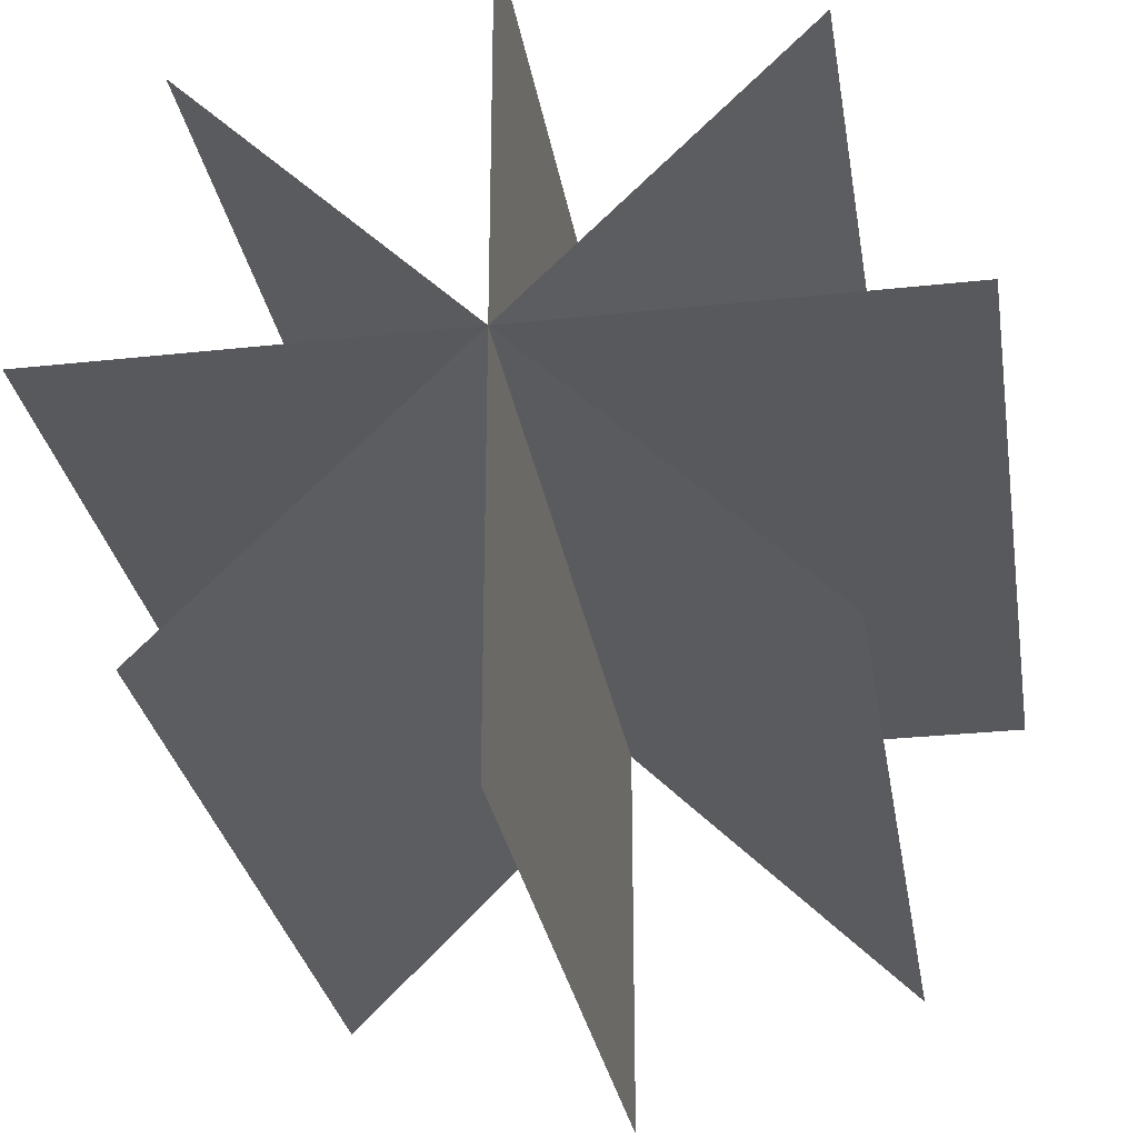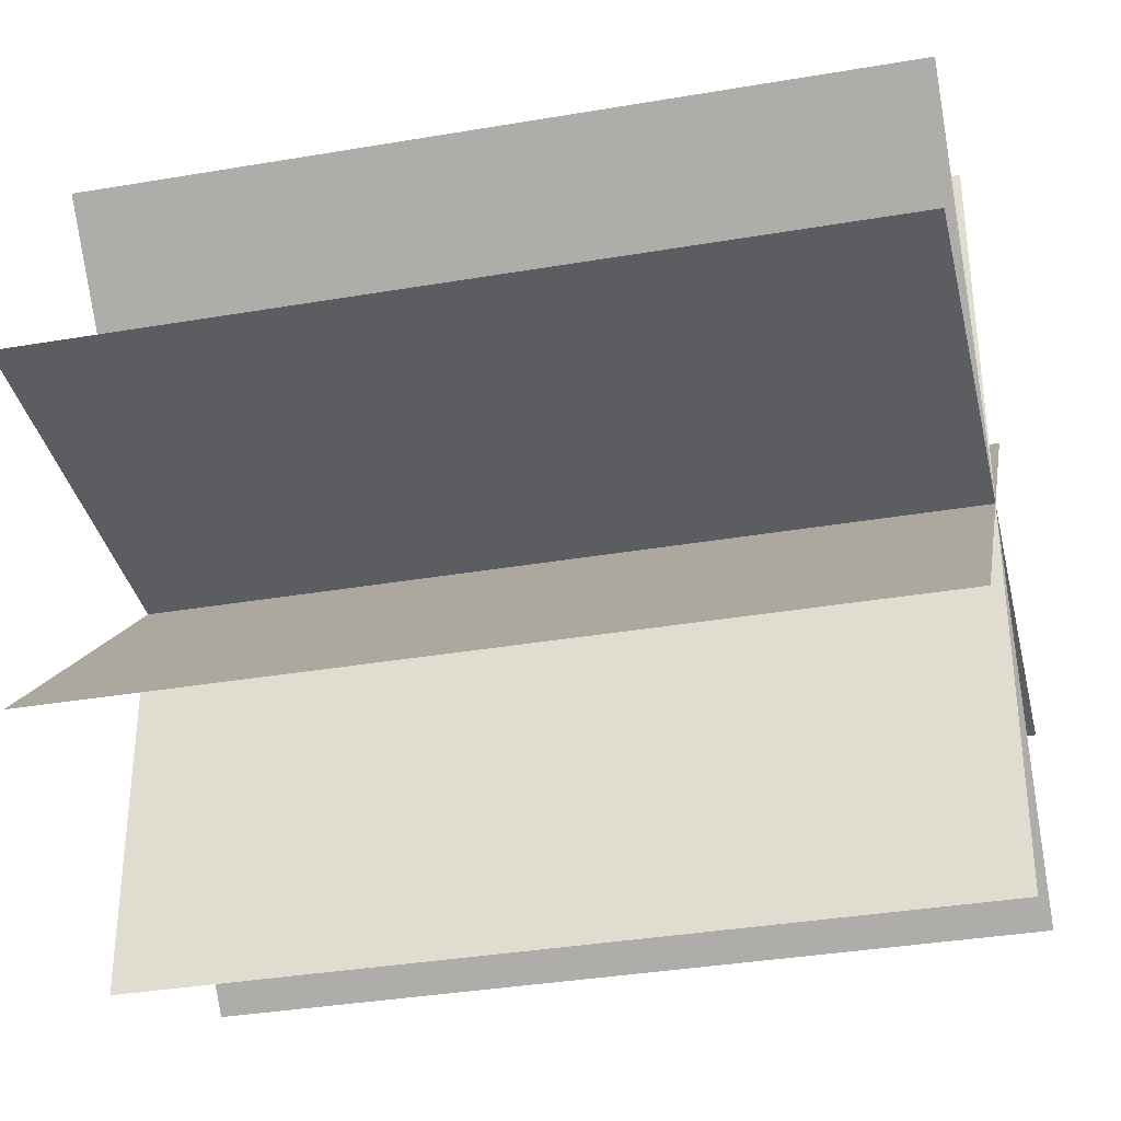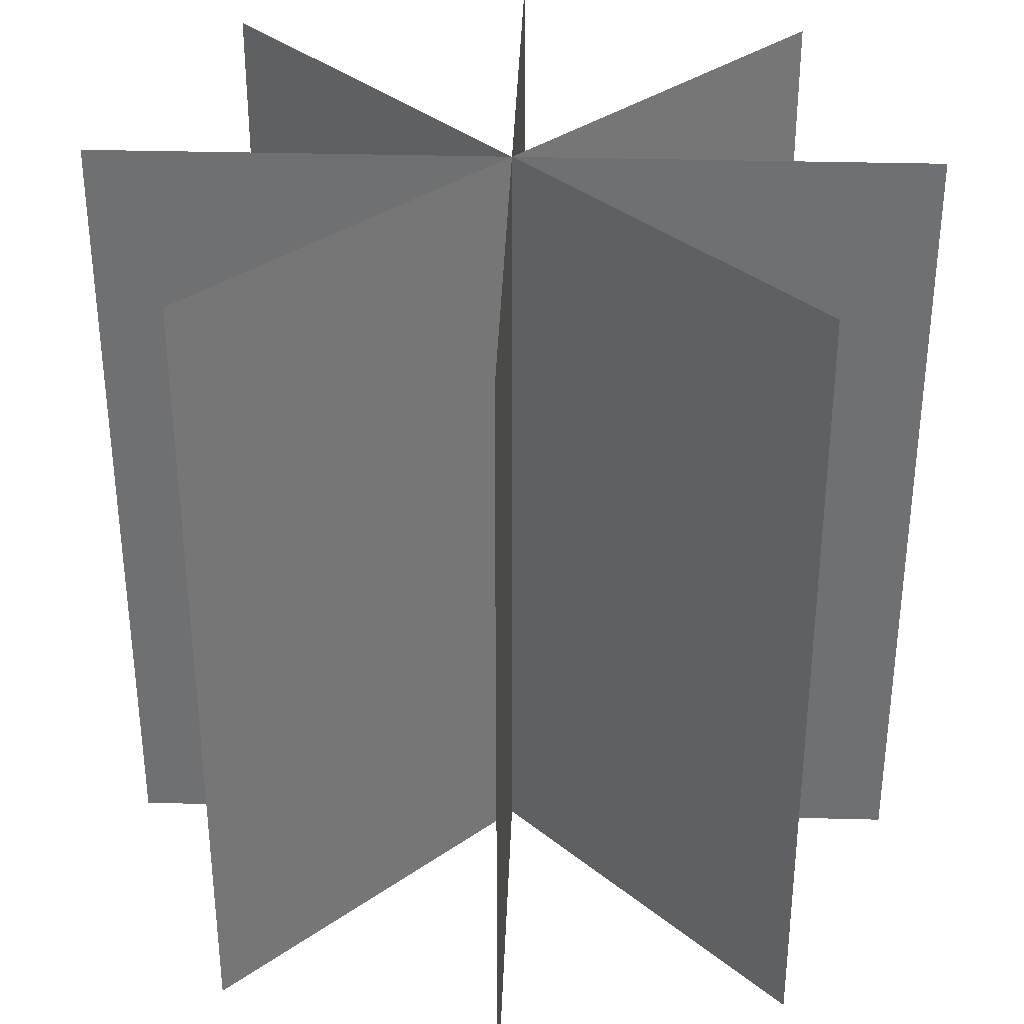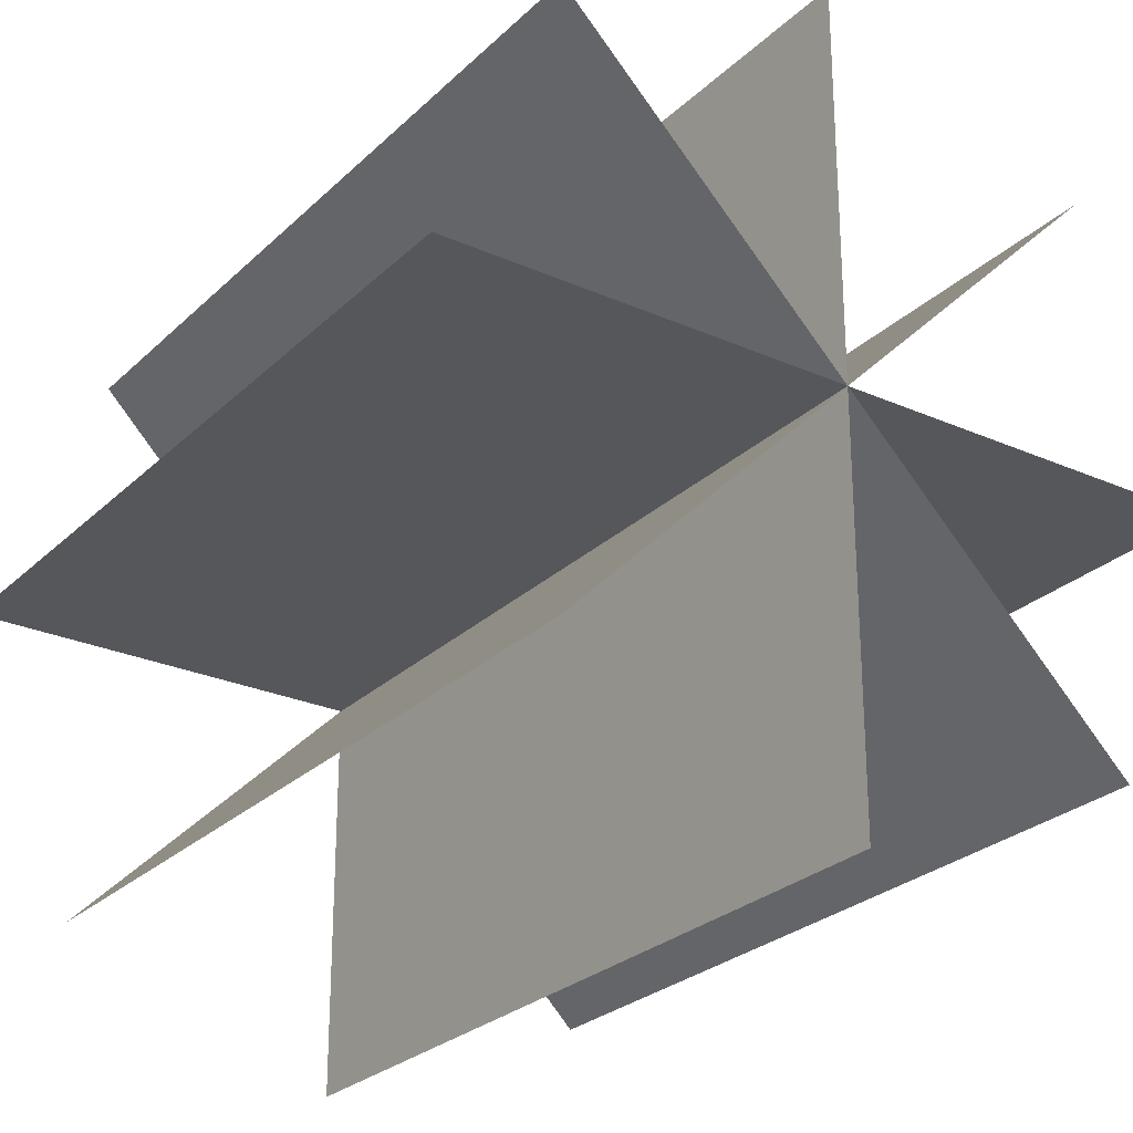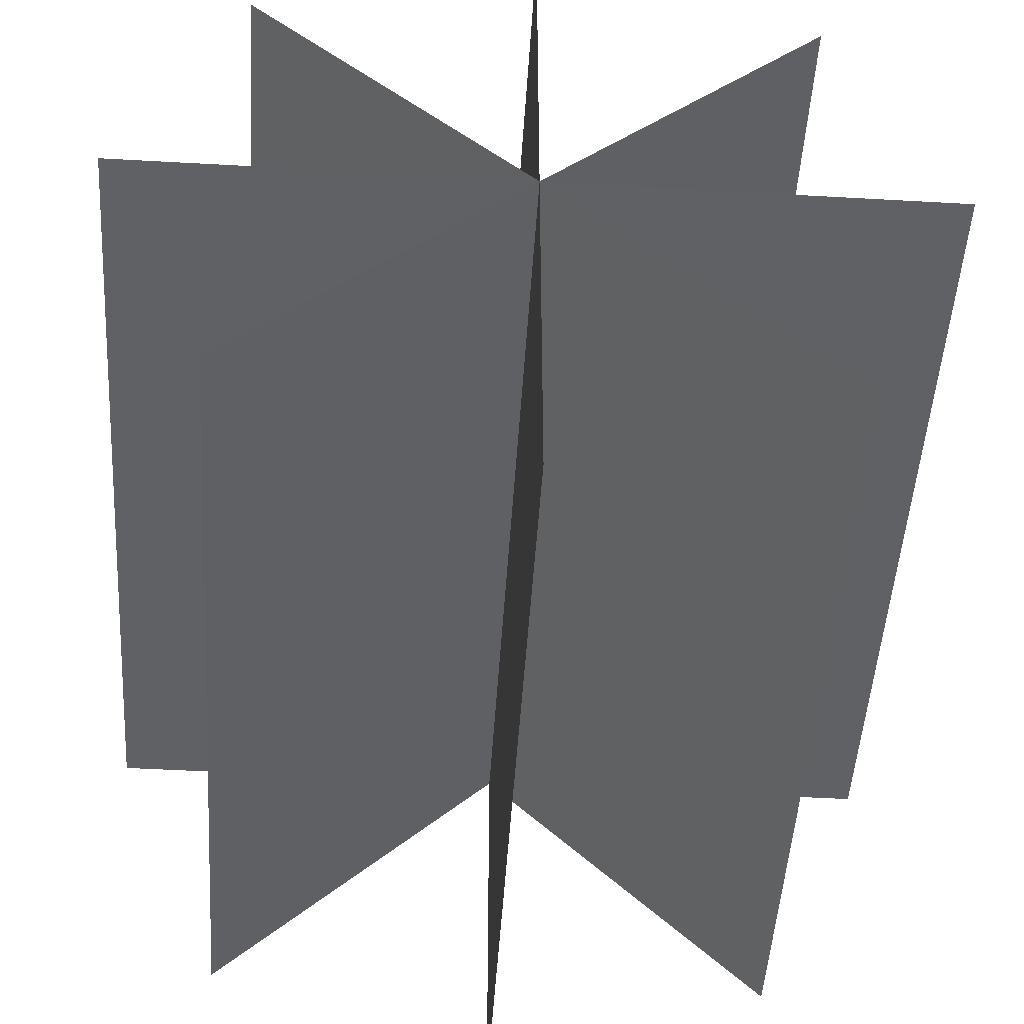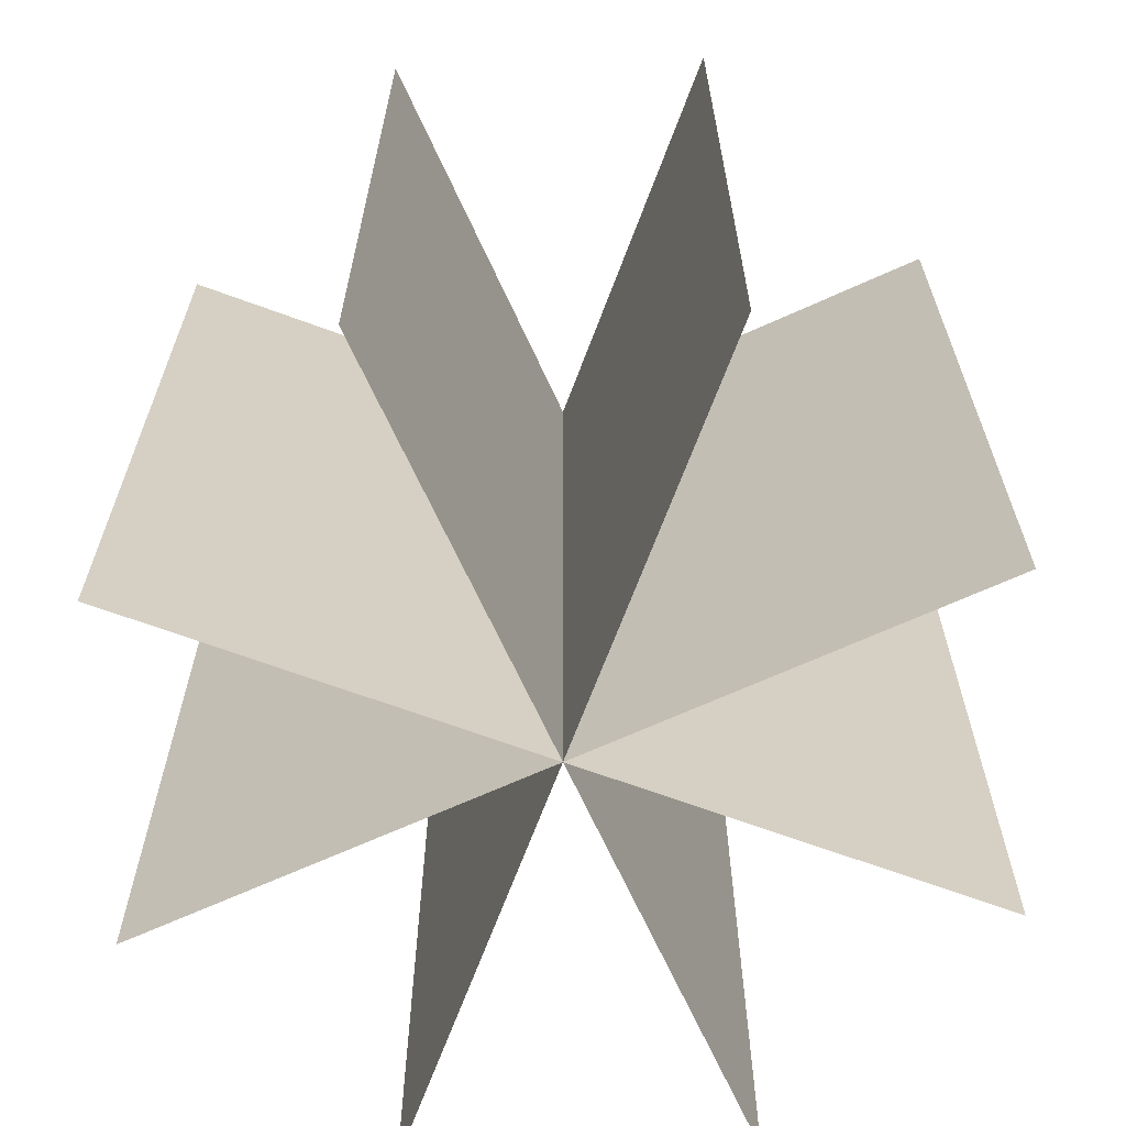
<metadata>
{"format":"obj","ext":"obj","renderer":"f3d","projection":"perspective","resolution":1024,"background":"white","views":[{"elev":-29.2,"azim":-170.8,"up":"+Z"},{"elev":-35.5,"azim":-77.3,"up":"+Z"},{"elev":35.0,"azim":-88.0,"up":"+Y"},{"elev":-26.5,"azim":-34.8,"up":"+Z"},{"elev":-48.9,"azim":176.4,"up":"+Z"},{"elev":-66.8,"azim":69.6,"up":"+Y"}]}
</metadata>
<code>
o Plane
v 0 1 1
v 0 -1 1
v 0 1 -1
v 0 -1 -1
v 0.7071 1 -0.7071
v 0.7071 -1 -0.7071
v -0.7071 1 0.7071
v -0.7071 -1 0.7071
v -1 -1 0
v -1 1 0
v 1 -1 -0
v 1 1 -0
v 0.7071 1 0.7071
v 0.7071 -1 0.7071
v -0.7071 1 -0.7071
v -0.7071 -1 -0.7071
f 1 2 4 3
f 5 6 8 7
f 12 11 9 10
f 13 14 16 15

</code>
